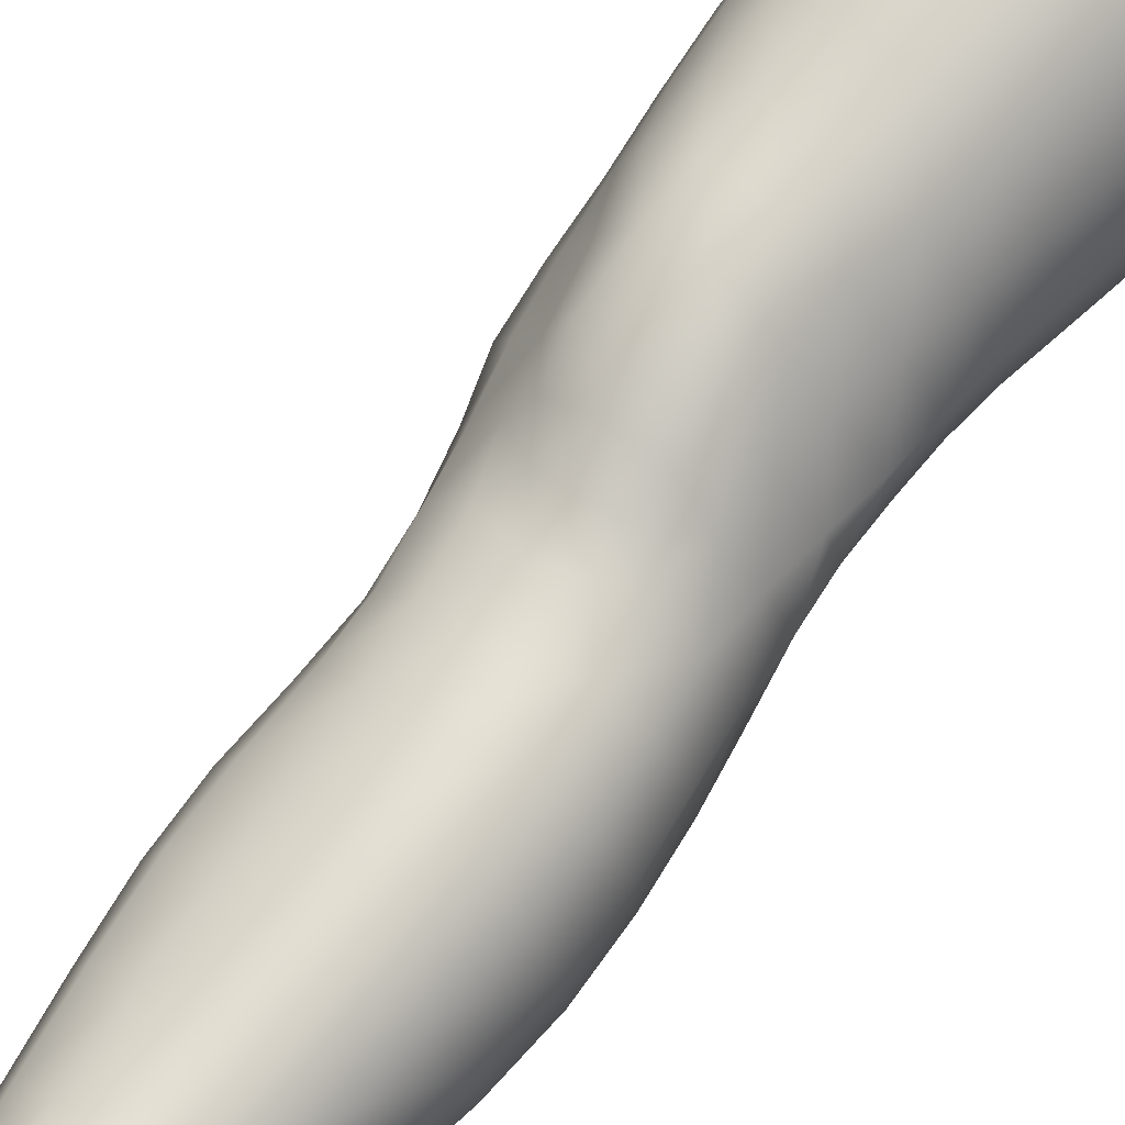
<metadata>
{"format":"obj","ext":"obj","renderer":"f3d","projection":"perspective","resolution":1024,"background":"white","views":[{"elev":57.2,"azim":37.0,"up":"+Z"}]}
</metadata>
<code>
o SMPLX-mesh-female.001
v 0.1724 -0.5554 -0.01142
v 0.1671 -0.5597 0.02334
v 0.1418 -0.5505 -0.06482
v 0.1123 -0.548 -0.07747
v 0.1509 -0.5624 0.05508
v 0.1261 -0.5644 0.07841
v 0.09553 -0.563 0.08772
v 0.07771 -0.5401 -0.081
v 0.04166 -0.5228 -0.06857
v 0.04819 -0.5592 -0.06991
v 0.07997 -0.5675 -0.07704
v 0.1566 -0.5812 -0.04277
v 0.1635 -0.5516 -0.04247
v 0.137 -0.5777 -0.06295
v 0.1656 -0.5862 -0.01367
v 0.1618 -0.5907 0.02028
v 0.1222 -0.5955 0.07532
v 0.09197 -0.5928 0.08383
v 0.02057 -0.5541 0.04614
v 0.03935 -0.5575 0.06573
v 0.03698 -0.5824 0.0594
v 0.01923 -0.5766 0.0385
v 0.01623 -0.5261 -0.04424
v 0.004832 -0.5344 -0.02128
v 0.008502 -0.5599 -0.02916
v 0.02236 -0.557 -0.05221
v 0.1127 -0.6526 0.06618
v 0.083 -0.6504 0.07215
v 0.08778 -0.622 0.07842
v 0.1176 -0.6245 0.07104
v 0.0111 -0.5981 0.008047
v 0.01912 -0.6025 0.02996
v 0.02044 -0.6304 0.02162
v 0.01438 -0.6262 -0.000547
v 0.0177 -0.6549 -0.007726
v 0.02169 -0.6591 0.01484
v 0.02153 -0.6869 0.006387
v 0.01954 -0.6823 -0.01516
v 0.1466 -0.5946 0.05163
v 0.1491 -0.6479 0.01625
v 0.136 -0.6521 0.04484
v 0.1412 -0.6238 0.04828
v 0.1546 -0.6197 0.01805
v 0.1108 -0.5741 -0.07414
v 0.009052 -0.5717 0.0167
v 0.008593 -0.5502 0.02521
v 0.02153 -0.6221 -0.04237
v 0.03604 -0.6218 -0.06165
v 0.02936 -0.5907 -0.05732
v 0.01456 -0.5912 -0.03608
v 0.1318 -0.6312 -0.06143
v 0.1475 -0.6357 -0.04146
v 0.1514 -0.6089 -0.04167
v 0.134 -0.6048 -0.06167
v 0.1527 -0.6418 -0.0146
v 0.1583 -0.6142 -0.01371
v 0.1383 -0.7019 0.01317
v 0.1243 -0.7056 0.03877
v 0.1304 -0.6795 0.04186
v 0.1437 -0.6754 0.01462
v 0.1445 -0.6953 -0.01649
v 0.1484 -0.6689 -0.01568
v 0.1441 -0.6624 -0.04152
v 0.1407 -0.6886 -0.04097
v 0.127 -0.6828 -0.05953
v 0.1296 -0.6572 -0.06095
v 0.1096 -0.6537 -0.07373
v 0.1092 -0.6789 -0.07233
v 0.08674 -0.6511 -0.07829
v 0.06301 -0.6496 -0.07492
v 0.06711 -0.6754 -0.07472
v 0.08882 -0.6765 -0.0769
v 0.0324 -0.6772 -0.05258
v 0.0474 -0.6758 -0.06691
v 0.0421 -0.6498 -0.06466
v 0.02773 -0.6508 -0.04747
v 0.0476 -0.779 -0.07264
v 0.06492 -0.777 -0.07527
v 0.05982 -0.7506 -0.07433
v 0.04206 -0.7524 -0.06964
v 0.08115 -0.7752 -0.07877
v 0.09763 -0.7747 -0.0792
v 0.09399 -0.7499 -0.07605
v 0.07733 -0.7499 -0.07529
v 0.1224 -0.7559 -0.05645
v 0.11 -0.7515 -0.0705
v 0.1134 -0.7763 -0.07285
v 0.1249 -0.7807 -0.05841
v 0.136 -0.786 -0.0409
v 0.1356 -0.7619 -0.03978
v 0.1344 -0.7918 -0.02041
v 0.1374 -0.7684 -0.01893
v 0.1228 -0.7739 0.003785
v 0.1211 -0.7965 0.001397
v 0.02441 -0.7905 -0.02982
v 0.02459 -0.7853 -0.04826
v 0.02049 -0.7595 -0.04144
v 0.02236 -0.7647 -0.02304
v 0.04498 -0.7738 0.01583
v 0.06148 -0.777 0.03721
v 0.06051 -0.8007 0.02584
v 0.04755 -0.7984 0.002958
v 0.1409 -0.7203 -0.01732
v 0.1332 -0.7269 0.0114
v 0.1241 -0.7075 -0.05782
v 0.1374 -0.7136 -0.04006
v 0.03576 -0.7022 -0.0584
v 0.05185 -0.7006 -0.06946
v 0.02184 -0.7135 -0.003274
v 0.02002 -0.7086 -0.02366
v 0.09387 -0.7303 0.04943
v 0.1173 -0.7304 0.0353
v 0.1109 -0.7542 0.03151
v 0.08904 -0.7546 0.04554
v 0.1387 -0.7445 -0.01821
v 0.1357 -0.7377 -0.03965
v 0.1223 -0.7316 -0.05643
v 0.1086 -0.7275 -0.06948
v 0.0919 -0.7257 -0.0743
v 0.07424 -0.7251 -0.07375
v 0.05582 -0.7253 -0.07203
v 0.0387 -0.727 -0.06413
v 0.02022 -0.734 -0.03275
v 0.02246 -0.7393 -0.0138
v 0.08595 -0.7785 0.0417
v 0.1078 -0.7772 0.02671
v 0.1087 -0.7991 0.02126
v 0.0844 -0.8003 0.03233
v 0.08427 -0.8214 0.02173
v 0.06253 -0.8217 0.01495
v 0.08556 -0.8013 -0.08255
v 0.1017 -0.8008 -0.08185
v 0.1168 -0.8018 -0.07502
v 0.1382 -0.8094 -0.04381
v 0.1324 -0.8163 -0.01996
v 0.1204 -0.8211 0.000735
v 0.1067 -0.8204 0.01642
v 0.03909 -0.838 -0.05546
v 0.03275 -0.811 -0.05149
v 0.03171 -0.8148 -0.03503
v 0.03805 -0.8415 -0.03901
v 0.05776 -0.8328 -0.07916
v 0.07217 -0.8295 -0.08804
v 0.07014 -0.8036 -0.0768
v 0.05509 -0.8061 -0.07185
v 0.08929 -0.8273 -0.09226
v 0.1071 -0.8269 -0.08939
v 0.1238 -0.8272 -0.08178
v 0.1305 -0.8046 -0.06251
v 0.1371 -0.8299 -0.06707
v 0.1402 -0.8354 -0.04521
v 0.1332 -0.8422 -0.01656
v 0.1169 -0.8759 -0.000125
v 0.1132 -0.8477 0.001952
v 0.1365 -0.8697 -0.0171
v 0.09445 -0.9675 -0.01119
v 0.1177 -0.9657 -0.01152
v 0.1151 -0.9979 -0.01706
v 0.09395 -0.9999 -0.01637
v 0.04166 -0.8692 -0.04307
v 0.04077 -0.8666 -0.06167
v 0.0572 -0.8609 -0.08893
v 0.07349 -0.8574 -0.09848
v 0.1481 -0.8922 -0.04971
v 0.1443 -0.8629 -0.04567
v 0.1416 -0.8574 -0.07053
v 0.1447 -0.8871 -0.07478
v 0.04077 -0.961 -0.05329
v 0.03941 -0.959 -0.07264
v 0.0379 -0.9274 -0.07063
v 0.03927 -0.9295 -0.05013
v 0.05593 -0.8912 -0.09558
v 0.05543 -0.9224 -0.1001
v 0.07259 -0.9194 -0.1104
v 0.07289 -0.8877 -0.1059
v 0.146 -0.9568 -0.05513
v 0.1488 -0.9234 -0.05302
v 0.1461 -0.9193 -0.07758
v 0.1441 -0.9536 -0.07884
v 0.1398 -0.8984 -0.02159
v 0.1397 -0.9287 -0.02614
v 0.1196 -0.9344 -0.007253
v 0.1184 -0.9039 -0.002856
v 0.09464 -0.9359 -0.006318
v 0.09263 -0.9061 -0.002612
v 0.05193 -1.028 -0.07212
v 0.0455 -0.9928 -0.07262
v 0.04623 -0.9953 -0.0544
v 0.05261 -1.03 -0.05587
v 0.07458 -0.9528 -0.1111
v 0.05728 -0.9551 -0.1019
v 0.06215 -0.9892 -0.09905
v 0.07774 -0.9877 -0.1076
v 0.1359 -1.029 -0.0578
v 0.1416 -0.992 -0.05665
v 0.1394 -0.9898 -0.07877
v 0.1329 -1.026 -0.07868
v 0.1129 -1.033 -0.02262
v 0.134 -0.9947 -0.03213
v 0.1298 -1.031 -0.03648
v 0.1087 -1.067 -0.02556
v 0.09162 -1.068 -0.0247
v 0.09304 -1.034 -0.02145
v 0.05905 -1.063 -0.05662
v 0.05676 -1.061 -0.07106
v 0.07969 -1.056 -0.09933
v 0.07989 -1.023 -0.1027
v 0.06584 -1.024 -0.095
v 0.06716 -1.058 -0.0917
v 0.1127 -1.024 -0.1014
v 0.09648 -1.023 -0.1051
v 0.0953 -1.056 -0.1012
v 0.1101 -1.058 -0.09732
v 0.1254 -1.059 -0.07701
v 0.1251 -1.025 -0.09243
v 0.1192 -1.058 -0.08922
v 0.1296 -1.062 -0.05763
v 0.125 -1.065 -0.03789
v 0.03574 -0.6092 0.05271
v 0.0343 -0.6378 0.04512
v 0.03155 -0.693 0.02817
v 0.03321 -0.6661 0.03759
v 0.03115 -0.7192 0.01764
v 0.03167 -0.7453 0.006816
v 0.03195 -0.7703 -0.004892
v 0.03406 -0.7952 -0.0145
v 0.03934 -0.8196 -0.01947
v 0.04493 -0.8459 -0.02088
v 0.05093 -0.9009 -0.02792
v 0.0409 -0.8987 -0.0467
v 0.04978 -0.8726 -0.02446
v 0.05179 -0.9635 -0.03328
v 0.05061 -0.9314 -0.03069
v 0.05585 -0.9982 -0.03652
v 0.06088 -1.033 -0.04025
v 0.06672 -1.066 -0.04256
v 0.1282 -0.7507 0.00822
v 0.1086 -0.7034 -0.07023
v 0.09044 -0.7013 -0.0748
v 0.07096 -0.7003 -0.07389
v 0.04607 -0.7247 0.03778
v 0.06761 -0.7282 0.05003
v 0.06369 -0.7528 0.0442
v 0.04345 -0.7503 0.02901
v 0.08941 -0.8808 -0.00013
v 0.0696 -0.9042 -0.01275
v 0.06682 -0.8772 -0.008563
v 0.08737 -0.8575 0.003882
v 0.1131 -0.8539 -0.09791
v 0.13 -0.8544 -0.08826
v 0.1162 -0.8834 -0.1058
v 0.09321 -0.855 -0.1013
v 0.0944 -0.8848 -0.1094
v 0.05224 -0.6735 0.05626
v 0.07765 -0.6776 0.06501
v 0.07226 -0.7034 0.05728
v 0.04886 -0.6991 0.04731
v 0.003532 -0.544 0.002717
v 0.06155 -0.5886 0.07683
v 0.06544 -0.5606 0.08214
v 0.05847 -0.617 0.07034
v 0.05542 -0.6457 0.06362
v 0.05233 -0.8223 -0.004045
v 0.06281 -0.8491 -0.003141
v 0.07139 -0.9343 -0.017
v 0.07253 -0.966 -0.02098
v 0.07406 -0.9996 -0.02524
v 0.07589 -1.035 -0.02941
v 0.07761 -1.068 -0.03133
v 0.005656 -0.566 -0.006014
v 0.01019 -0.5941 -0.01371
v 0.01515 -0.6236 -0.02117
v 0.05896 -0.6227 -0.07419
v 0.08467 -0.6249 -0.07858
v 0.0826 -0.5971 -0.07781
v 0.05417 -0.5928 -0.07236
v 0.1099 -0.6278 -0.07395
v 0.1104 -0.6012 -0.07374
v 0.1001 -0.7057 0.0546
v 0.09443 -0.9171 -0.1141
v 0.1157 -0.9512 -0.1099
v 0.1164 -0.9158 -0.11
v 0.09504 -0.9515 -0.1142
v 0.1342 -0.9165 -0.09731
v 0.1331 -0.8839 -0.09416
v 0.1373 -0.9608 -0.02886
v 0.09644 -0.987 -0.1104
v 0.1145 -0.9875 -0.1061
v 0.1297 -0.9881 -0.09509
v 0.133 -0.9516 -0.09732
v 0.01923 -0.6524 -0.02792
v 0.0225 -0.6793 -0.03486
v 0.02457 -0.7049 -0.04225
v 0.02602 -0.7299 -0.05011
v 0.02794 -0.7554 -0.05774
v 0.03338 -0.7811 -0.06313
v 0.04159 -0.8078 -0.06442
v 0.04655 -0.8353 -0.06914
v 0.03934 -0.8965 -0.06679
v 0.04503 -0.894 -0.08241
v 0.04664 -0.8639 -0.07655
v 0.04401 -0.9251 -0.08647
v 0.04578 -0.957 -0.08817
v 0.05146 -0.9908 -0.0868
v 0.06006 -1.059 -0.08249
v 0.05715 -1.025 -0.08464
v 0.107 -0.6795 0.0609
v 0.06363 -1.093 -0.05465
v 0.06535 -1.119 -0.0506
v 0.06559 -1.118 -0.06523
v 0.06186 -1.091 -0.069
v 0.07856 -1.086 -0.09631
v 0.06732 -1.088 -0.08831
v 0.09319 -1.086 -0.09842
v 0.09081 -1.113 -0.09625
v 0.1013 -1.114 -0.09013
v 0.1061 -1.087 -0.09385
v 0.1137 -1.087 -0.08526
v 0.1185 -1.116 -0.05491
v 0.1235 -1.09 -0.05635
v 0.119 -1.088 -0.07398
v 0.1155 -1.115 -0.07155
v 0.1186 -1.094 -0.03736
v 0.114 -1.119 -0.03585
v 0.1041 -1.097 -0.02591
v 0.06927 -1.095 -0.03981
v 0.06888 -1.12 -0.03463
v 0.07761 -1.113 -0.09432
v 0.06891 -1.115 -0.0848
v 0.06255 -1.09 -0.07888
v 0.06707 -1.117 -0.07526
v 0.06512 -1.144 -0.06073
v 0.05768 -1.145 -0.04629
v 0.07679 -1.141 -0.09423
v 0.07123 -1.143 -0.08195
v 0.09836 -1.14 -0.08734
v 0.08908 -1.14 -0.09731
v 0.1173 -1.141 -0.07005
v 0.109 -1.114 -0.08111
v 0.1077 -1.14 -0.07838
v 0.1183 -1.141 -0.05415
v 0.1123 -1.143 -0.03211
v 0.06558 -1.144 -0.02844
v 0.06887 -1.144 -0.07142
v 0.07771 -1.097 -0.02871
v 0.07711 -1.121 -0.02383
v 0.08962 -1.098 -0.02398
v 0.101 -1.121 -0.02363
v 0.08872 -1.121 -0.02021
v 0.07549 -1.144 -0.01581
v 0.1002 -1.144 -0.01821
v 0.08834 -1.143 -0.01291
v 0.1191 -1.161 -0.0716
v 0.1216 -1.161 -0.05577
v 0.1076 -1.16 -0.0808
v 0.08877 -1.159 -0.1007
v 0.09931 -1.159 -0.09148
v 0.07408 -1.16 -0.005715
v 0.06551 -1.163 -0.02251
v 0.08857 -1.159 -0.00066
v 0.1032 -1.16 -0.007481
v 0.05841 -1.165 -0.0427
v 0.06277 -1.164 -0.0587
v 0.06755 -1.164 -0.06956
v 0.07594 -1.161 -0.09457
v 0.07134 -1.163 -0.08023
v 0.1138 -1.163 -0.02808
v 0.08573 -0.8388 0.01038
v 0.07162 -0.8362 0.006304
v 0.1016 -0.8364 0.01064
f 8 10 9
f 17 7 18
f 27 29 28
f 31 33 32
f 35 37 36
f 6 39 5
f 40 42 41
f 51 53 52
f 22 46 45
f 55 43 40
f 62 64 63
f 73 75 74
f 69 71 70
f 77 79 78
f 95 97 96
f 85 87 86
f 89 92 91
f 64 105 65
f 116 85 117
f 82 131 81
f 134 150 149
f 119 84 120
f 180 182 181
f 194 196 195
f 218 198 201
f 142 144 143
f 210 212 211
f 37 223 221
f 183 184 182
f 189 205 204
f 111 113 112
f 168 170 169
f 133 147 132
f 124 225 224
f 156 158 157
f 220 32 33
f 214 215 197
f 221 36 37
f 109 38 110
f 91 134 89
f 225 95 226
f 13 15 12
f 80 121 79
f 99 101 100
f 143 162 142
f 229 160 230
f 189 234 188
f 145 78 144
f 190 192 191
f 226 140 227
f 165 180 164
f 232 171 168
f 241 243 242
f 251 252 249
f 93 113 126
f 105 118 238
f 254 256 255
f 124 110 123
f 9 26 23
f 221 241 257
f 102 227 263
f 264 231 247
f 24 270 258
f 273 275 274
f 274 278 277
f 70 74 75
f 111 256 242
f 244 100 243
f 61 106 64
f 107 74 108
f 72 240 71
f 79 120 84
f 185 265 184
f 211 288 210
f 268 202 203
f 195 200 194
f 104 115 103
f 292 110 38
f 294 107 122
f 294 97 123
f 297 96 296
f 191 304 303
f 57 59 58
f 280 175 253
f 81 144 78
f 88 90 89
f 203 267 268
f 197 217 214
f 235 204 236
f 94 135 91
f 281 289 288
f 116 103 115
f 239 68 238
f 50 272 271
f 299 301 300
f 206 211 212
f 145 298 297
f 66 68 67
f 1 16 15
f 149 89 134
f 286 177 181
f 80 296 295
f 76 292 291
f 240 121 108
f 251 284 282
f 106 117 105
f 227 141 228
f 30 18 29
f 54 12 53
f 31 270 271
f 276 11 275
f 222 262 220
f 53 15 56
f 56 16 43
f 275 44 278
f 55 63 52
f 104 58 112
f 274 70 273
f 259 219 261
f 219 22 32
f 182 286 181
f 282 253 251
f 179 284 178
f 164 181 177
f 173 303 302
f 161 230 160
f 162 175 172
f 166 151 165
f 183 155 153
f 185 153 245
f 248 247 245
f 252 147 249
f 262 255 28
f 193 283 287
f 34 36 33
f 161 298 301
f 232 188 234
f 23 25 24
f 308 310 309
f 312 209 206
f 314 316 315
f 329 330 313
f 323 319 320
f 323 201 325
f 332 309 310
f 336 315 316
f 310 344 332
f 176 199 195
f 281 280 282
f 197 289 196
f 146 163 143
f 235 267 234
f 165 152 155
f 267 156 266
f 341 322 319
f 193 208 192
f 43 39 42
f 247 229 246
f 327 345 326
f 202 345 347
f 347 348 325
f 311 204 205
f 214 320 321
f 308 236 204
f 218 320 217
f 314 206 212
f 346 343 350
f 213 318 317
f 353 340 338
f 352 358 360
f 184 157 182
f 184 266 156
f 324 325 348
f 83 118 86
f 138 140 139
f 87 132 82
f 115 90 116
f 132 146 131
f 206 208 207
f 135 151 134
f 172 174 173
f 186 188 187
f 138 160 141
f 153 152 154
f 176 178 177
f 224 99 244
f 266 234 267
f 233 230 171
f 102 225 226
f 92 237 93
f 362 343 333
f 363 333 332
f 356 334 337
f 342 354 341
f 351 367 342
f 129 369 368
f 102 130 101
f 313 328 329
f 260 18 7
f 28 261 262
f 248 370 368
f 369 248 368
f 279 255 256
f 351 349 352
f 307 28 255
f 257 242 256
f 265 232 266
f 273 75 48
f 174 191 173
f 27 59 41
f 32 45 31
f 112 237 104
f 17 42 39
f 126 94 93
f 114 126 113
f 30 41 42
f 137 128 129
f 60 41 59
f 88 133 87
f 285 178 284
f 45 258 270
f 138 297 298
f 208 305 306
f 215 213 210
f 162 300 301
f 119 238 118
f 263 369 130
f 172 302 300
f 34 271 272
f 290 196 289
f 170 300 302
f 280 190 174
f 54 277 278
f 187 303 304
f 29 259 261
f 96 295 296
f 35 272 291
f 340 316 339
f 339 317 318
f 123 293 294
f 370 136 137
f 72 67 68
f 305 313 330
f 207 287 211
f 16 5 39
f 331 311 330
f 331 335 344
f 215 288 289
f 14 278 44
f 160 228 141
f 355 336 340
f 259 20 21
f 47 49 48
f 125 127 126
f 248 153 154
f 142 301 298
f 290 282 284
f 123 98 124
f 245 246 185
f 25 271 270
f 242 114 111
f 131 143 144
f 81 83 82
f 129 101 130
f 128 100 101
f 93 91 92
f 198 199 158
f 194 218 217
f 122 295 294
f 65 238 68
f 261 220 262
f 136 152 135
f 201 203 202
f 244 223 224
f 268 236 269
f 58 307 279
f 57 103 61
f 186 305 205
f 61 60 57
f 11 4 44
f 164 166 165
f 150 250 148
f 250 167 285
f 179 195 196
f 246 233 265
f 287 281 288
f 159 198 158
f 192 306 304
f 48 76 47
f 50 26 49
f 109 224 223
f 51 67 277
f 52 66 51
f 349 350 352
f 361 352 360
f 171 299 170
f 188 169 187
f 319 321 320
f 312 315 328
f 334 329 328
f 324 341 319
f 40 62 55
f 47 291 272
f 348 342 324
f 167 177 178
f 317 212 213
f 337 357 356
f 205 330 311
f 338 339 322
f 326 269 236
f 350 359 358
f 49 10 276
f 326 309 327
f 333 327 309
f 337 328 315
f 220 36 222
f 325 202 347
f 322 318 321
f 347 346 349
f 129 370 137
f 52 56 55
f 253 163 252
f 344 366 364
f 186 304 306
f 38 291 292
f 285 249 250
f 169 302 303
f 199 157 158
f 82 86 87
f 338 354 353
f 48 276 273
f 297 77 145
f 73 293 292
f 125 243 100
f 14 4 3
f 222 257 254
f 263 228 264
f 149 148 133
f 69 277 67
f 86 117 85
f 112 279 111
f 216 321 318
f 148 249 147
f 332 364 363
f 365 335 334
f 71 108 74
f 95 139 140
f 120 239 119
f 84 78 79
f 136 127 137
f 65 63 64
f 108 122 107
f 12 3 13
f 19 21 20
f 8 11 10
f 17 6 7
f 27 30 29
f 31 34 33
f 35 38 37
f 6 17 39
f 40 43 42
f 51 54 53
f 22 19 46
f 55 56 43
f 62 61 64
f 73 76 75
f 69 72 71
f 77 80 79
f 95 98 97
f 85 88 87
f 89 90 92
f 64 106 105
f 116 90 85
f 82 132 131
f 134 151 150
f 119 83 84
f 180 183 182
f 194 197 196
f 218 200 198
f 142 145 144
f 210 213 212
f 37 109 223
f 183 185 184
f 189 186 205
f 111 114 113
f 168 171 170
f 133 148 147
f 124 98 225
f 156 159 158
f 220 219 32
f 214 216 215
f 221 222 36
f 109 37 38
f 91 135 134
f 225 98 95
f 13 1 15
f 80 122 121
f 99 102 101
f 143 163 162
f 229 231 160
f 189 235 234
f 145 77 78
f 190 193 192
f 226 95 140
f 165 155 180
f 232 233 171
f 241 244 243
f 251 253 252
f 93 237 113
f 105 117 118
f 254 257 256
f 124 109 110
f 9 10 26
f 221 223 241
f 102 226 227
f 264 228 231
f 24 25 270
f 273 276 275
f 274 275 278
f 70 71 74
f 111 279 256
f 244 99 100
f 61 103 106
f 107 73 74
f 72 239 240
f 79 121 120
f 185 246 265
f 211 287 288
f 268 269 202
f 195 199 200
f 104 237 115
f 292 293 110
f 294 293 107
f 294 295 97
f 297 139 96
f 191 192 304
f 57 60 59
f 280 174 175
f 81 131 144
f 88 85 90
f 203 159 267
f 197 194 217
f 235 189 204
f 94 136 135
f 281 290 289
f 116 106 103
f 239 72 68
f 50 47 272
f 299 161 301
f 206 207 211
f 145 142 298
f 66 65 68
f 1 2 16
f 149 88 89
f 286 176 177
f 80 77 296
f 76 73 292
f 240 120 121
f 251 285 284
f 106 116 117
f 227 140 141
f 30 17 18
f 54 14 12
f 31 45 270
f 276 10 11
f 222 254 262
f 53 12 15
f 56 15 16
f 275 11 44
f 55 62 63
f 104 57 58
f 274 69 70
f 259 21 219
f 219 21 22
f 182 157 286
f 282 280 253
f 179 290 284
f 164 180 181
f 173 191 303
f 161 299 230
f 162 163 175
f 166 150 151
f 183 180 155
f 185 183 153
f 248 264 247
f 252 146 147
f 262 254 255
f 193 190 283
f 34 35 36
f 161 138 298
f 232 168 188
f 23 26 25
f 308 311 310
f 312 313 209
f 314 317 316
f 329 331 330
f 323 324 319
f 323 218 201
f 332 333 309
f 336 337 315
f 310 331 344
f 176 286 199
f 281 283 280
f 197 215 289
f 146 252 163
f 235 268 267
f 165 151 152
f 267 159 156
f 341 338 322
f 193 207 208
f 43 16 39
f 247 231 229
f 327 346 345
f 202 269 345
f 347 349 348
f 311 308 204
f 214 217 320
f 308 326 236
f 218 323 320
f 314 312 206
f 346 327 343
f 213 216 318
f 353 355 340
f 352 350 358
f 184 156 157
f 184 265 266
f 324 323 325
f 83 119 118
f 138 141 140
f 87 133 132
f 115 92 90
f 132 147 146
f 206 209 208
f 135 152 151
f 172 175 174
f 186 189 188
f 138 161 160
f 153 155 152
f 176 179 178
f 224 225 99
f 266 232 234
f 233 229 230
f 102 99 225
f 92 115 237
f 362 359 343
f 363 362 333
f 356 365 334
f 342 367 354
f 351 361 367
f 129 130 369
f 102 263 130
f 313 312 328
f 260 259 18
f 28 29 261
f 248 154 370
f 369 264 248
f 279 307 255
f 351 348 349
f 307 27 28
f 257 241 242
f 265 233 232
f 273 70 75
f 174 190 191
f 27 307 59
f 32 22 45
f 112 113 237
f 17 30 42
f 126 127 94
f 114 125 126
f 30 27 41
f 137 127 128
f 60 40 41
f 88 149 133
f 285 167 178
f 45 46 258
f 138 139 297
f 208 209 305
f 215 216 213
f 162 172 300
f 119 239 238
f 263 264 369
f 172 173 302
f 34 31 271
f 290 179 196
f 170 299 300
f 280 283 190
f 54 51 277
f 187 169 303
f 29 18 259
f 96 97 295
f 35 34 272
f 340 336 316
f 339 316 317
f 123 110 293
f 370 154 136
f 72 69 67
f 305 209 313
f 207 193 287
f 16 2 5
f 331 310 311
f 331 329 335
f 215 210 288
f 14 54 278
f 160 231 228
f 355 357 336
f 259 260 20
f 47 50 49
f 125 128 127
f 248 245 153
f 142 162 301
f 290 281 282
f 123 97 98
f 245 247 246
f 25 50 271
f 242 243 114
f 131 146 143
f 81 84 83
f 129 128 101
f 128 125 100
f 93 94 91
f 198 200 199
f 194 200 218
f 122 80 295
f 65 105 238
f 261 219 220
f 136 154 152
f 201 198 203
f 244 241 223
f 268 235 236
f 58 59 307
f 57 104 103
f 186 306 305
f 61 62 60
f 11 8 4
f 164 167 166
f 150 166 250
f 250 166 167
f 179 176 195
f 246 229 233
f 287 283 281
f 159 203 198
f 192 208 306
f 48 75 76
f 50 25 26
f 109 124 224
f 51 66 67
f 52 63 66
f 349 346 350
f 361 351 352
f 171 230 299
f 188 168 169
f 319 322 321
f 312 314 315
f 334 335 329
f 324 342 341
f 40 60 62
f 47 76 291
f 348 351 342
f 167 164 177
f 317 314 212
f 337 336 357
f 205 305 330
f 338 340 339
f 326 345 269
f 350 343 359
f 49 26 10
f 326 308 309
f 333 343 327
f 337 334 328
f 220 33 36
f 325 201 202
f 322 339 318
f 347 345 346
f 129 368 370
f 52 53 56
f 253 175 163
f 344 335 366
f 186 187 304
f 38 35 291
f 285 251 249
f 169 170 302
f 199 286 157
f 82 83 86
f 338 341 354
f 48 49 276
f 297 296 77
f 73 107 293
f 125 114 243
f 14 44 4
f 222 221 257
f 263 227 228
f 149 150 148
f 69 274 277
f 86 118 117
f 112 58 279
f 216 214 321
f 148 250 249
f 332 344 364
f 365 366 335
f 71 240 108
f 95 96 139
f 120 240 239
f 84 81 78
f 136 94 127
f 65 66 63
f 108 121 122
f 12 14 3
f 19 22 21

</code>
